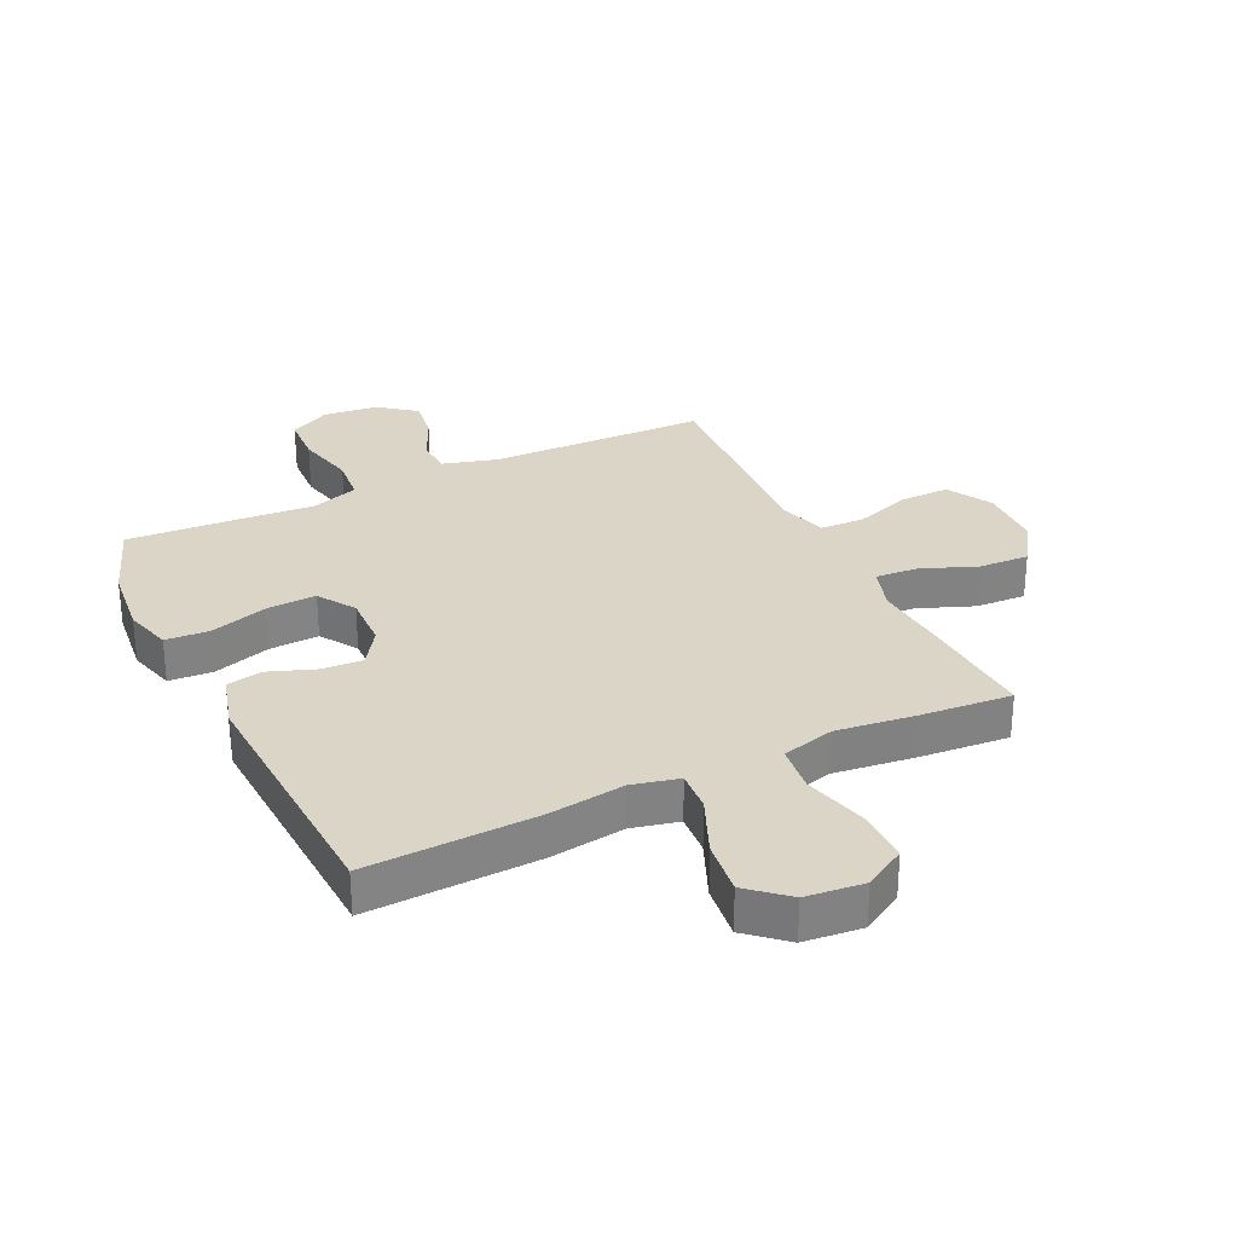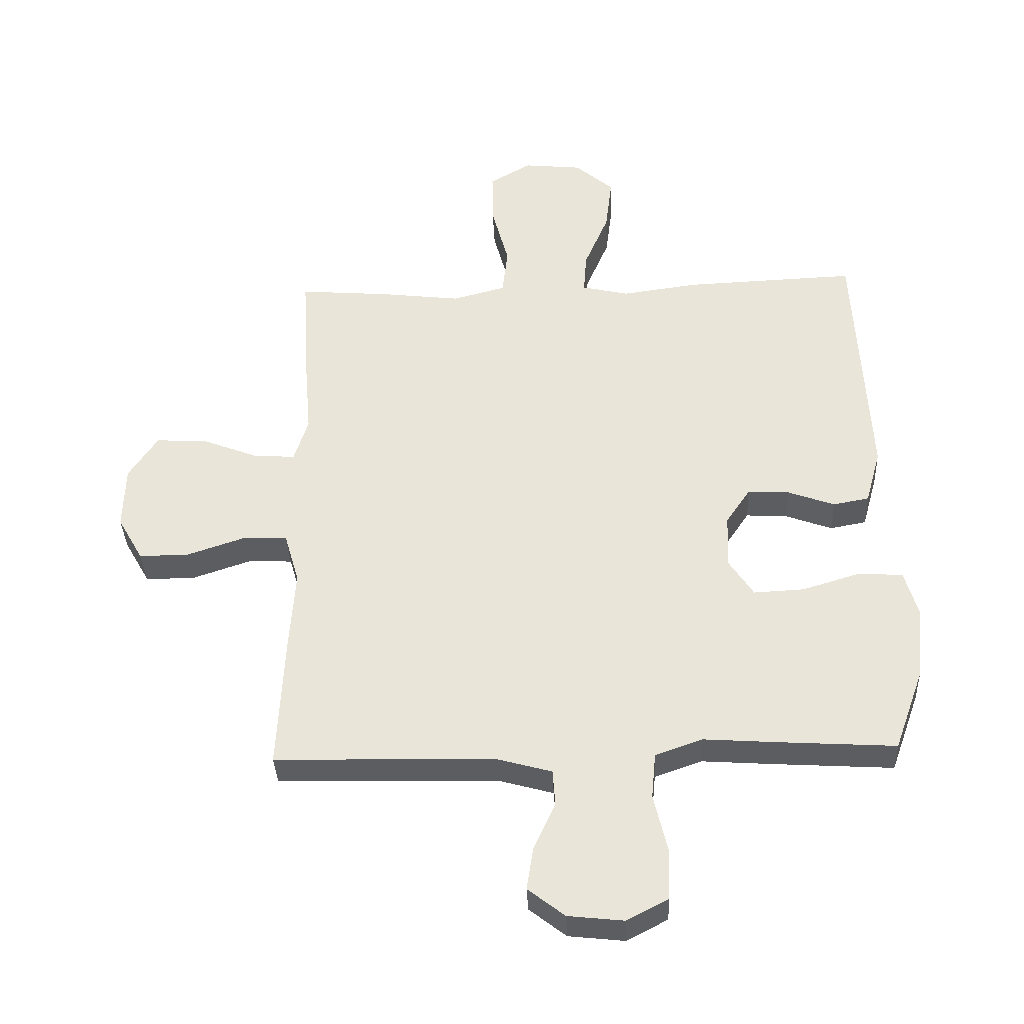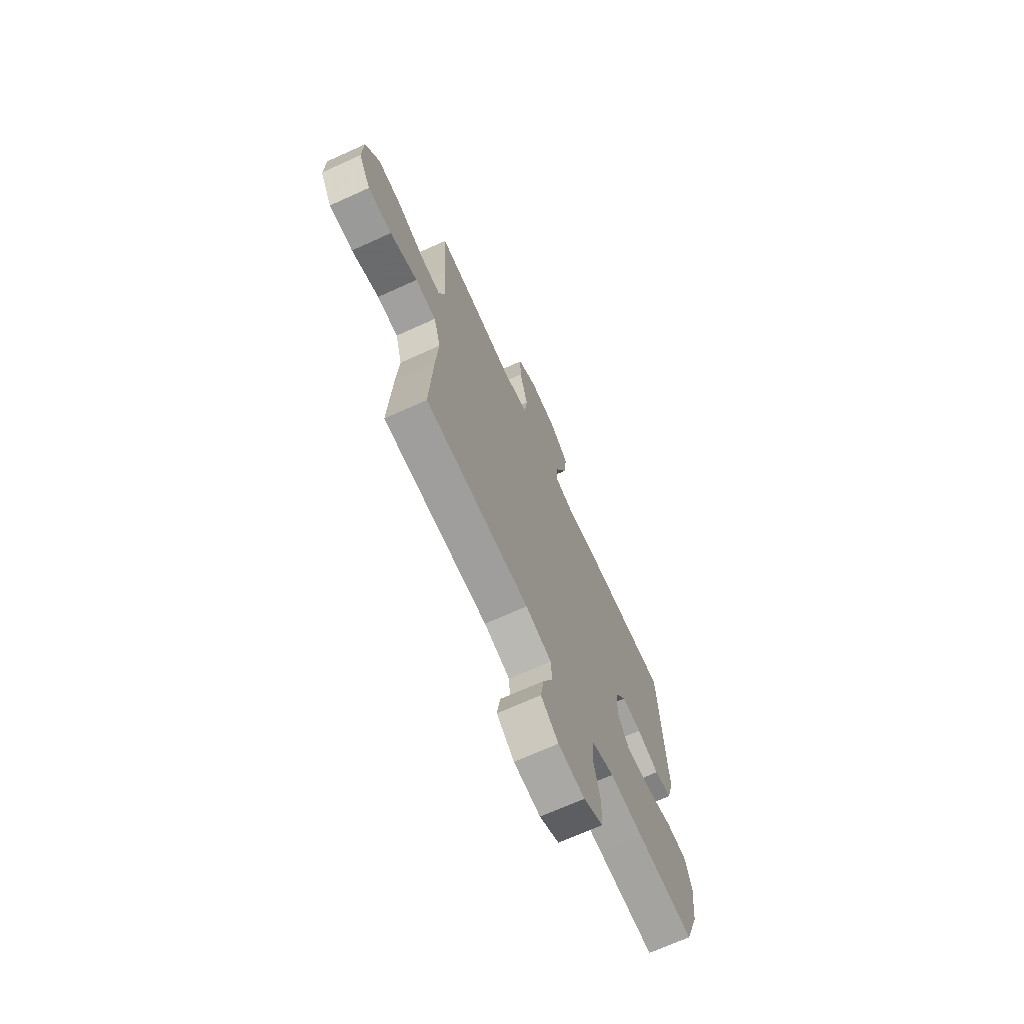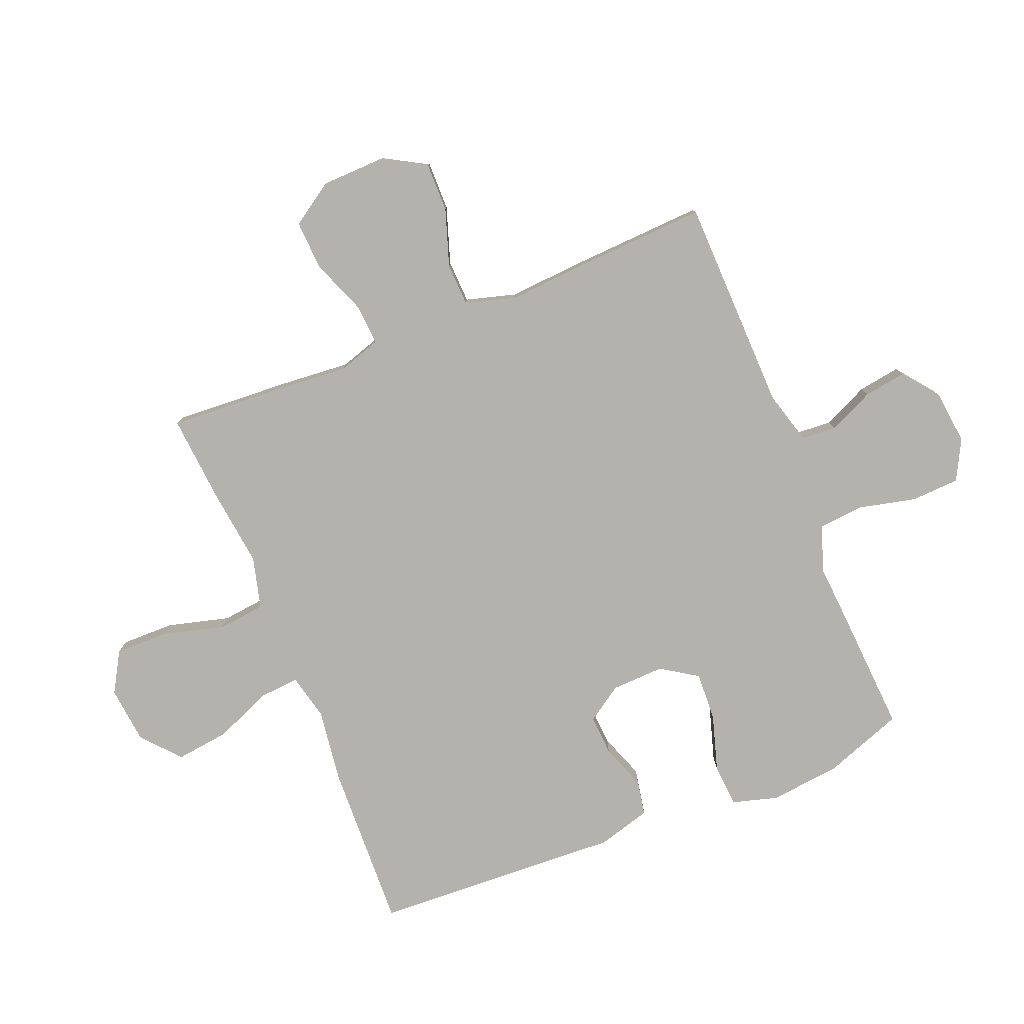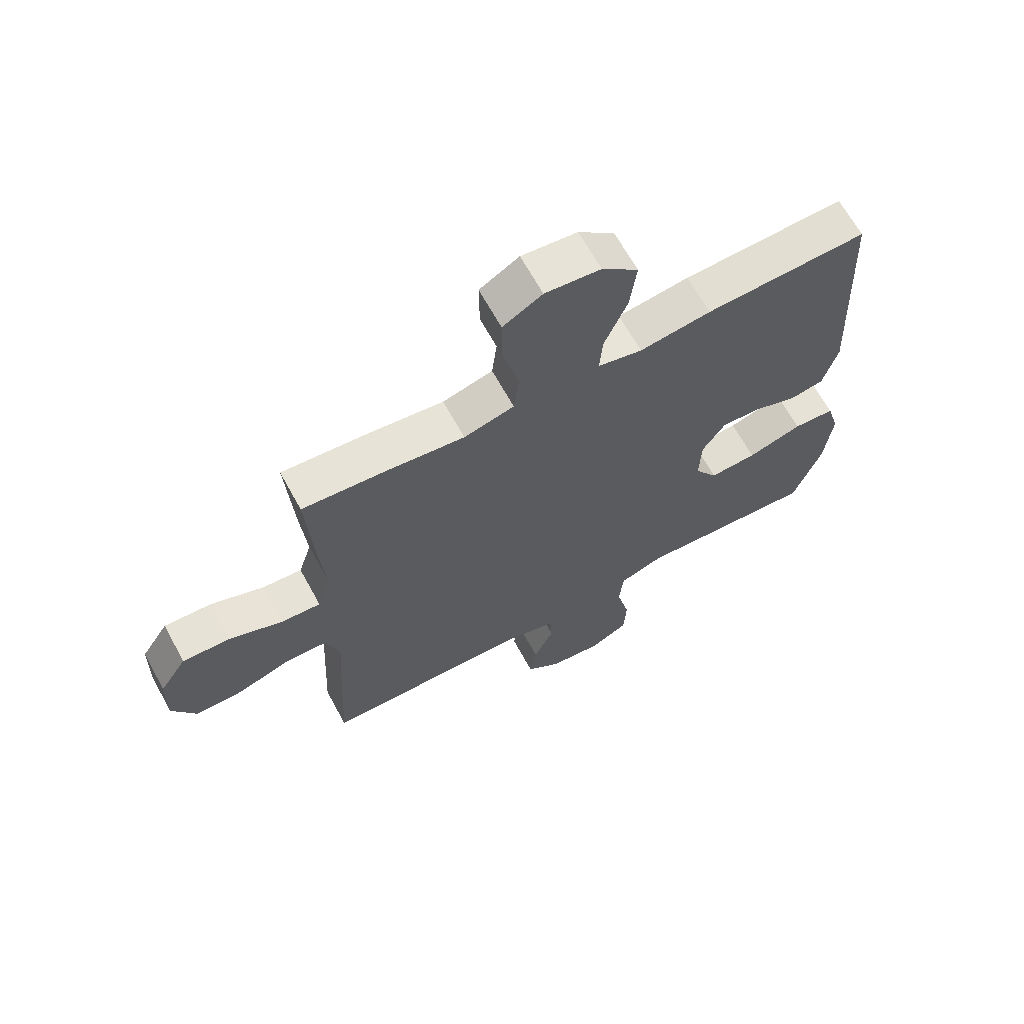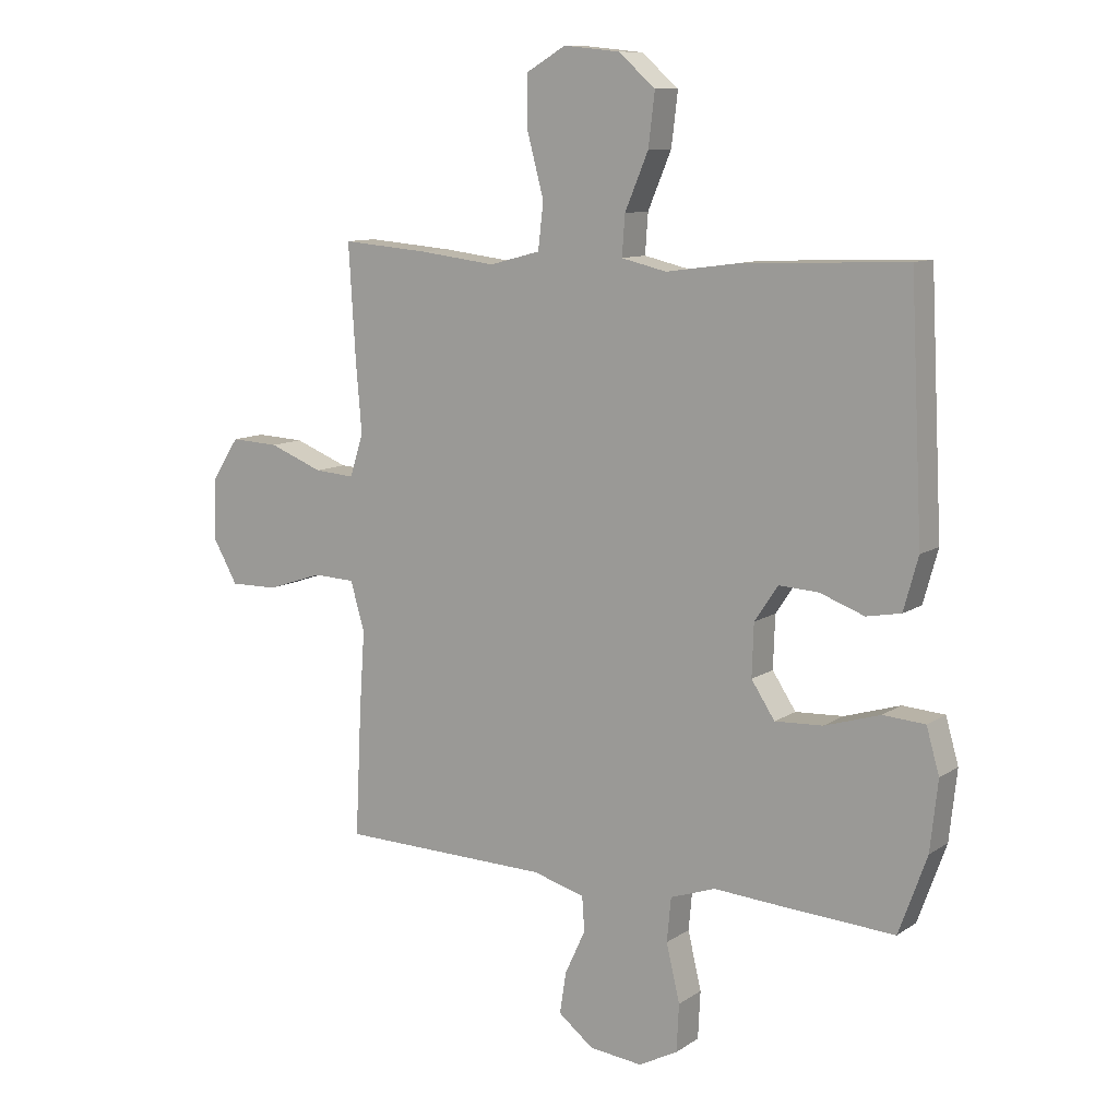
<metadata>
{"format":"obj","ext":"obj","renderer":"f3d","projection":"perspective","resolution":1024,"background":"white","views":[{"elev":29.6,"azim":-25.6,"up":"+Y"},{"elev":-36.1,"azim":-177.5,"up":"+Z"},{"elev":-69.8,"azim":114.4,"up":"+Z"},{"elev":-79.5,"azim":112.1,"up":"+Y"},{"elev":66.1,"azim":151.3,"up":"+Z"},{"elev":10.3,"azim":-147.9,"up":"+Z"}]}
</metadata>
<code>
v -0.5 0.07 -0.5
v -0.548 0.07 -0.367
v -0.561 0.07 -0.248
v -0.539 0.07 -0.171
v -0.467 0.07 -0.166
v -0.372 0.07 -0.195
v -0.29 0.07 -0.199
v -0.25 0.07 -0.138
v -0.253 0.07 -0.049
v -0.293 0.07 0.011
v -0.361 0.07 0.007
v -0.437 0.07 -0.021
v -0.496 0.07 -0.01
v -0.521 0.07 0.08
v -0.5 0.07 0.5
v -0.219 0.07 0.489
v -0.095 0.07 0.472
v -0.018 0.07 0.49
v -0.023 0.07 0.558
v -0.063 0.07 0.653
v -0.074 0.07 0.743
v -0.011 0.07 0.798
v 0.085 0.07 0.808
v 0.153 0.07 0.768
v 0.152 0.07 0.679
v 0.124 0.07 0.574
v 0.133 0.07 0.495
v 0.22 0.07 0.472
v 0.352 0.07 0.488
v 0.5 0.07 0.5
v 0.488 0.07 0.305
v 0.478 0.07 0.186
v 0.501 0.07 0.113
v 0.57 0.07 0.118
v 0.662 0.07 0.154
v 0.745 0.07 0.158
v 0.792 0.07 0.086
v 0.795 0.07 -0.019
v 0.753 0.07 -0.093
v 0.671 0.07 -0.092
v 0.576 0.07 -0.06
v 0.504 0.07 -0.063
v 0.48 0.07 -0.147
v 0.489 0.07 -0.277
v 0.5 0.07 -0.5
v 0.14 0.07 -0.508
v 0.051 0.07 -0.533
v 0.047 0.07 -0.592
v 0.082 0.07 -0.668
v 0.093 0.07 -0.739
v 0.033 0.07 -0.786
v -0.058 0.07 -0.796
v -0.125 0.07 -0.761
v -0.129 0.07 -0.68
v -0.106 0.07 -0.582
v -0.113 0.07 -0.507
v -0.19 0.07 -0.48
v -0.305 0.07 -0.488
v -0.5 0 -0.5
v -0.548 0 -0.367
v -0.561 0 -0.248
v -0.539 0 -0.171
v -0.467 0 -0.166
v -0.372 0 -0.195
v -0.29 0 -0.199
v -0.25 0 -0.138
v -0.253 0 -0.049
v -0.293 0 0.011
v -0.361 0 0.007
v -0.437 0 -0.021
v -0.496 0 -0.01
v -0.521 0 0.08
v -0.5 0 0.5
v -0.219 0 0.489
v -0.095 0 0.472
v -0.018 0 0.49
v -0.023 0 0.558
v -0.063 0 0.653
v -0.074 0 0.743
v -0.011 0 0.798
v 0.085 0 0.808
v 0.153 0 0.768
v 0.152 0 0.679
v 0.124 0 0.574
v 0.133 0 0.495
v 0.22 0 0.472
v 0.352 0 0.488
v 0.5 0 0.5
v 0.488 0 0.305
v 0.478 0 0.186
v 0.501 0 0.113
v 0.57 0 0.118
v 0.662 0 0.154
v 0.745 0 0.158
v 0.792 0 0.086
v 0.795 0 -0.019
v 0.753 0 -0.093
v 0.671 0 -0.092
v 0.576 0 -0.06
v 0.504 0 -0.063
v 0.48 0 -0.147
v 0.489 0 -0.277
v 0.5 0 -0.5
v 0.14 0 -0.508
v 0.051 0 -0.533
v 0.047 0 -0.592
v 0.082 0 -0.668
v 0.093 0 -0.739
v 0.033 0 -0.786
v -0.058 0 -0.796
v -0.125 0 -0.761
v -0.129 0 -0.68
v -0.106 0 -0.582
v -0.113 0 -0.507
v -0.19 0 -0.48
v -0.305 0 -0.488
f 57 58 1 2
f 52 53 54 55
f 52 55 56
f 51 52 56
f 48 49 50 51
f 47 48 51 56
f 46 47 56 57
f 43 44 45 46
f 42 43 46 57
f 38 39 40 41
f 38 41 42
f 37 38 42
f 34 35 36 37
f 33 34 37 42
f 32 33 42 57
f 28 29 30 31
f 27 28 31 32
f 23 24 25 26
f 23 26 27
f 22 23 27
f 19 20 21 22
f 18 19 22 27
f 17 18 27 32
f 11 12 13 14
f 10 11 14 15
f 9 10 15 16
f 3 4 5 6
f 3 6 7
f 2 3 7
f 57 2 7
f 32 57 7 8
f 16 17 32
f 8 9 16 32
f 60 59 116 115
f 113 112 111 110
f 114 113 110
f 114 110 109
f 109 108 107 106
f 114 109 106 105
f 115 114 105 104
f 104 103 102 101
f 115 104 101 100
f 99 98 97 96
f 100 99 96
f 100 96 95
f 95 94 93 92
f 100 95 92 91
f 115 100 91 90
f 89 88 87 86
f 90 89 86 85
f 84 83 82 81
f 85 84 81
f 85 81 80
f 80 79 78 77
f 85 80 77 76
f 90 85 76 75
f 72 71 70 69
f 73 72 69 68
f 74 73 68 67
f 64 63 62 61
f 65 64 61
f 65 61 60
f 65 60 115
f 66 65 115 90
f 90 75 74
f 90 74 67 66
f 1 59 60 2
f 2 60 61 3
f 3 61 62 4
f 4 62 63 5
f 5 63 64 6
f 6 64 65 7
f 7 65 66 8
f 8 66 67 9
f 9 67 68 10
f 10 68 69 11
f 11 69 70 12
f 12 70 71 13
f 13 71 72 14
f 14 72 73 15
f 15 73 74 16
f 16 74 75 17
f 17 75 76 18
f 18 76 77 19
f 19 77 78 20
f 20 78 79 21
f 21 79 80 22
f 22 80 81 23
f 23 81 82 24
f 24 82 83 25
f 25 83 84 26
f 26 84 85 27
f 27 85 86 28
f 28 86 87 29
f 29 87 88 30
f 30 88 89 31
f 31 89 90 32
f 32 90 91 33
f 33 91 92 34
f 34 92 93 35
f 35 93 94 36
f 36 94 95 37
f 37 95 96 38
f 38 96 97 39
f 39 97 98 40
f 40 98 99 41
f 41 99 100 42
f 42 100 101 43
f 43 101 102 44
f 44 102 103 45
f 45 103 104 46
f 46 104 105 47
f 47 105 106 48
f 48 106 107 49
f 49 107 108 50
f 50 108 109 51
f 51 109 110 52
f 52 110 111 53
f 53 111 112 54
f 54 112 113 55
f 55 113 114 56
f 56 114 115 57
f 57 115 116 58
f 58 116 59 1

</code>
